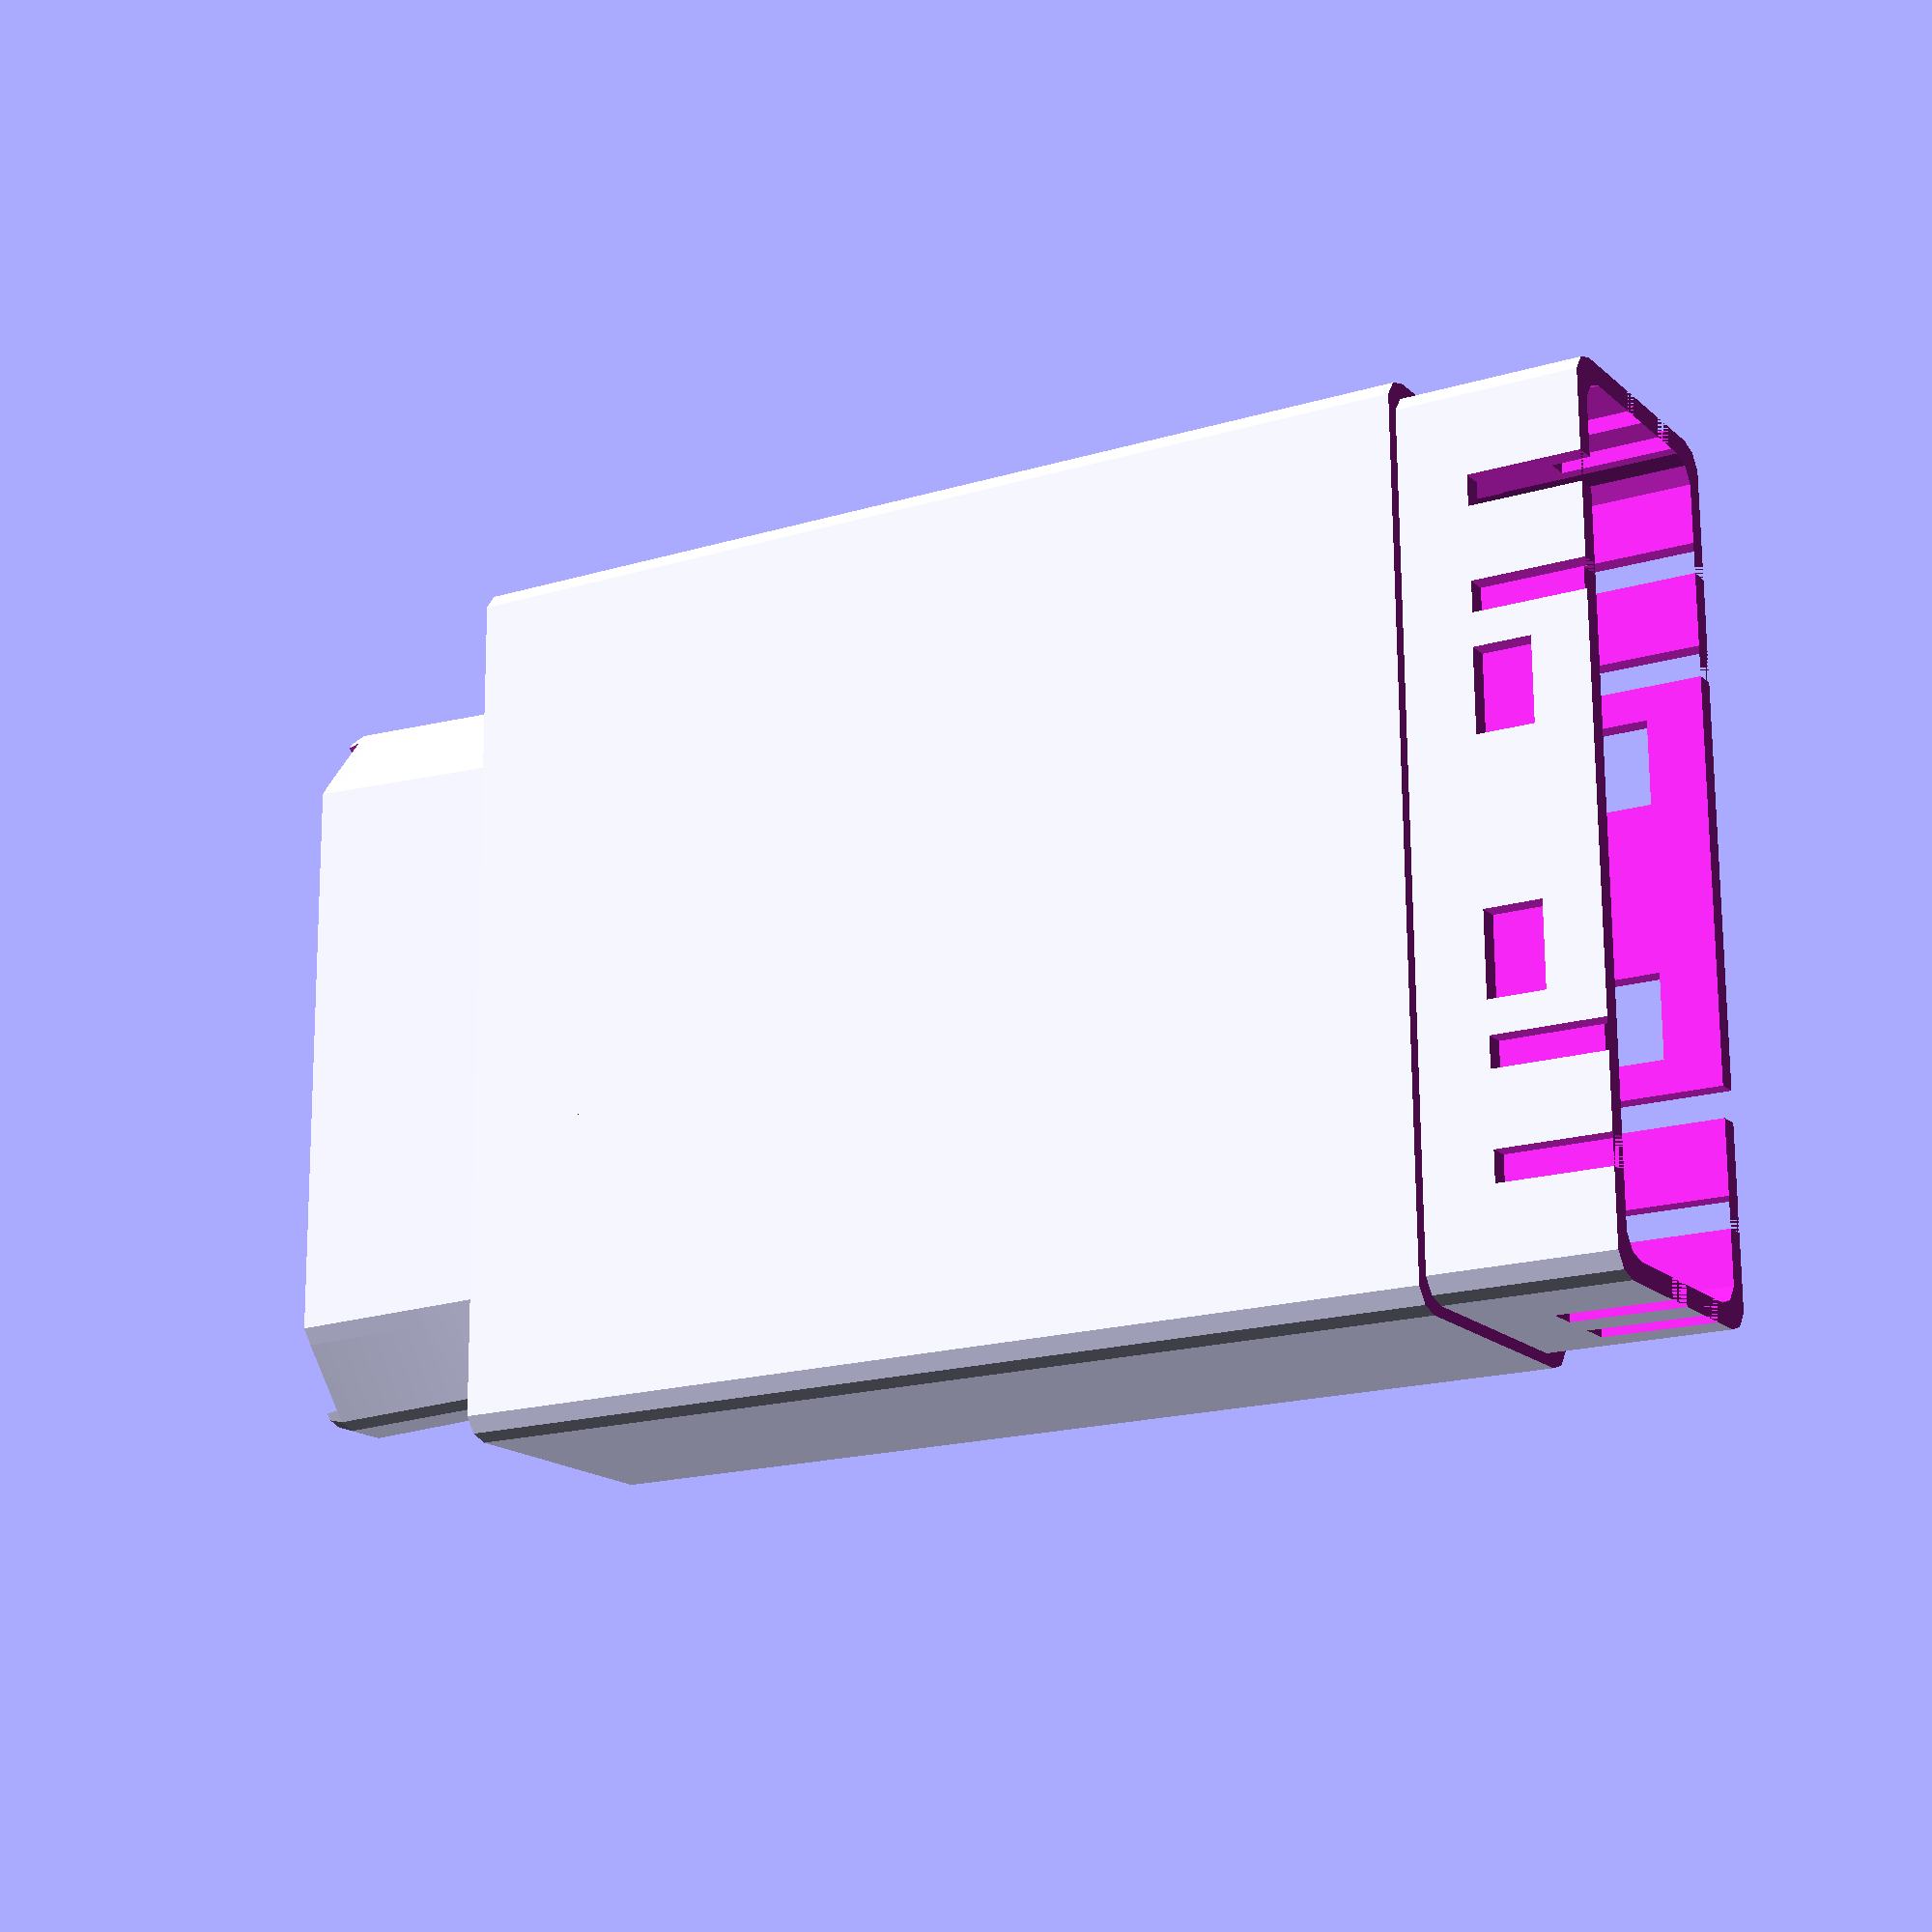
<openscad>
largeur_socle = 30.7;
longueur_socle = 86.7;
hauteur_socle = 100.3;
epaisseur_socle = 3;
largeur_fixation = 27.9;
longueur_fixation = 84.5;
hauteur_fixation = 17.8;
profondeur_fixation = 11;
epaisseur_fixation = 2;
cran_longueur_1 = 9.9;
espace_1_2 = 3;
cran_longueur_2 = 7.15;
espace_2_3 = 3;
cran_longueur_3 = 39;
espace_3_4 = 3;
cran_longueur_4 = 7.15;
espace_4_5 = 3;
cran_longueur_5 = 9.9;
cran_largeur_1 = 6.3;
espace_largeur_1_2 = 3.13;
cran_largeur_2 = 3.8;
espace_largeur_2_3 = 3.13;
cran_largeur_3 = 11.8;
longueur_encoche = 8.2;
hauteur_encoche = 5.6;
espace_encoche_x = 3.25;
espace_encoche_y = 5.5;
longueur_cran = 10;
radius = 3;
marge = 0.5;
longueur_max_tige = 71.1;
longueur_min_tige = 58;
largeur_max_tige = 12.8;
largeur_min_tige = 6;



module socle_etape1(longueur, largeur, hauteur, radius){
	difference(){
		minkowski(){
			cube([longueur-2*radius, largeur-2*radius, hauteur], center = true);
			sphere (radius, $fn=detail);
		}
		translate([0,0,(hauteur+radius)/2]) cube([longueur, largeur, radius], center = true);
		translate([0,0,-(hauteur+radius)/2]) cube([longueur, largeur, radius], center = true);
	}
}

module socle_etape2(longueur, largeur, hauteur, radius, epaisseur){
	difference(){
		socle_etape1(longueur, largeur, hauteur, radius);
		socle_etape1(longueur-2*epaisseur, largeur-2*epaisseur, hauteur+1, radius);
	}
}

module fixation_bas(){
	position_creux_y = -(hauteur_fixation-profondeur_fixation)/2;
	position_espace_1_x = -longueur_fixation/2+cran_longueur_1+espace_1_2/2;
	position_espace_2_x = position_espace_1_x+espace_1_2/2+cran_longueur_2+espace_2_3/2;
	position_espace_3_x = position_espace_2_x+espace_2_3/2+cran_longueur_3+espace_3_4/2;
	position_espace_4_x = position_espace_3_x+espace_3_4/2+cran_longueur_4+espace_4_5/2;
	
	position_espace_1_y = -largeur_fixation/2+cran_largeur_1+espace_largeur_1_2/2;
	position_espace_2_y = position_espace_1_y+espace_largeur_1_2/2+cran_largeur_2+espace_largeur_2_3/2;

	position_encoche_1_x = position_espace_2_x+espace_2_3/2+espace_encoche_x+longueur_encoche/2;
	position_encoche_2_x = position_espace_3_x-espace_3_4/2-espace_encoche_x-longueur_encoche/2;
	position_encoche_y = -(hauteur_fixation/2-hauteur_encoche/2-espace_encoche_y);

	difference(){
		socle_etape2(longueur_fixation, largeur_fixation, hauteur_fixation, radius, epaisseur_fixation);
		translate([position_espace_1_x,largeur_fixation/2,position_creux_y]) cube([espace_1_2,10,profondeur_fixation], center = true);
		translate([position_espace_2_x,largeur_fixation/2,position_creux_y]) cube([espace_2_3,10,profondeur_fixation], center = true);
		translate([position_espace_3_x,largeur_fixation/2,position_creux_y]) cube([espace_3_4,10,profondeur_fixation], center = true);
		translate([position_espace_4_x,largeur_fixation/2,position_creux_y]) cube([espace_4_5,10,profondeur_fixation], center = true);

		translate([longueur_fixation/2,position_espace_1_y,position_creux_y]) cube([10,espace_largeur_1_2,profondeur_fixation], center = true);
		translate([longueur_fixation/2,position_espace_2_y,position_creux_y]) cube([10,espace_largeur_2_3,profondeur_fixation], center = true);

		translate([position_espace_1_x,-largeur_fixation/2,position_creux_y]) cube([espace_1_2,10,profondeur_fixation], center = true);
		translate([position_espace_2_x,-largeur_fixation/2,position_creux_y]) cube([espace_2_3,10,profondeur_fixation], center = true);
		translate([position_espace_3_x,-largeur_fixation/2,position_creux_y]) cube([espace_3_4,10,profondeur_fixation], center = true);
		translate([position_espace_4_x,-largeur_fixation/2,position_creux_y]) cube([espace_4_5,10,profondeur_fixation], center = true);

		translate([-longueur_fixation/2,position_espace_1_y,position_creux_y]) cube([10,espace_largeur_1_2,profondeur_fixation], center = true);
		translate([-longueur_fixation/2,position_espace_2_y,position_creux_y]) cube([10,espace_largeur_2_3,profondeur_fixation], center = true);

		translate([position_encoche_1_x, -largeur_fixation/2,position_encoche_y]) cube([longueur_encoche,10,hauteur_encoche], center = true);
		translate([position_encoche_2_x, -largeur_fixation/2,position_encoche_y]) cube([longueur_encoche,10,hauteur_encoche], center = true);

		translate([position_encoche_1_x, largeur_fixation/2,position_encoche_y]) cube([longueur_encoche,10,hauteur_encoche], center = true);
		translate([position_encoche_2_x, largeur_fixation/2,position_encoche_y]) cube([longueur_encoche,10,hauteur_encoche], center = true);
	}
		
}

module fixation_haut(){
	position_creux_z = hauteur_fixation-profondeur_fixation/2;
	position_espace_1_x = -longueur_fixation/2+cran_longueur_1+espace_1_2/2;
	position_espace_2_x = position_espace_1_x+espace_1_2/2+cran_longueur_2+espace_2_3/2;
	position_espace_3_x = position_espace_2_x+espace_2_3/2+cran_longueur_3+espace_3_4/2;
	position_espace_4_x = position_espace_3_x+espace_3_4/2+cran_longueur_4+espace_4_5/2;
	position_espace_1_y = -largeur_fixation/2+cran_largeur_1+espace_largeur_1_2/2;
	position_espace_2_y = position_espace_1_y+espace_largeur_1_2/2+cran_largeur_2+espace_largeur_2_3/2;
	
	difference(){
		socle_etape1(longueur_socle-2*epaisseur_socle, largeur_socle-2*epaisseur_socle, 12, radius);
		translate([0,0,-(largeur_socle-2*epaisseur_socle)/2]) rotate([45,0,0]) cube([longueur_socle-2*epaisseur_socle, largeur_socle-2*epaisseur_socle, largeur_socle-2*epaisseur_socle], center = true);
	}

	translate([position_espace_1_x,(largeur_socle-2*epaisseur_socle-longueur_cran)/2,position_creux_z]) cube([espace_1_2-2*marge,longueur_cran,profondeur_fixation-marge], center = true);
	translate([position_espace_2_x,(largeur_socle-2*epaisseur_socle-longueur_cran)/2,position_creux_z]) cube([espace_2_3-2*marge,longueur_cran,profondeur_fixation-marge], center = true);
	translate([position_espace_3_x,(largeur_socle-2*epaisseur_socle-longueur_cran)/2,position_creux_z]) cube([espace_3_4-2*marge,longueur_cran,profondeur_fixation-marge], center = true);
	translate([position_espace_4_x,(largeur_socle-2*epaisseur_socle-longueur_cran)/2,position_creux_z]) cube([espace_4_5-2*marge,longueur_cran,profondeur_fixation-marge], center = true);

	translate([position_espace_1_x,-(largeur_socle-2*epaisseur_socle-longueur_cran)/2,position_creux_z]) cube([espace_1_2-2*marge,longueur_cran,profondeur_fixation-marge], center = true);
	translate([position_espace_2_x,-(largeur_socle-2*epaisseur_socle-longueur_cran)/2,position_creux_z]) cube([espace_2_3-2*marge,longueur_cran,profondeur_fixation-marge], center = true);
	translate([position_espace_3_x,-(largeur_socle-2*epaisseur_socle-longueur_cran)/2,position_creux_z]) cube([espace_3_4-2*marge,longueur_cran,profondeur_fixation-marge], center = true);
	translate([position_espace_4_x,-(largeur_socle-2*epaisseur_socle-longueur_cran)/2,position_creux_z]) cube([espace_4_5-2*marge,longueur_cran,profondeur_fixation-marge], center = true);

	translate([(longueur_socle-2*epaisseur_socle-longueur_cran)/2,position_espace_1_y,position_creux_z]) cube([longueur_cran,espace_largeur_1_2-2*marge,profondeur_fixation-marge], center = true);
	translate([(longueur_socle-2*epaisseur_socle-longueur_cran)/2,position_espace_2_y,position_creux_z]) cube([longueur_cran,espace_largeur_2_3-2*marge,profondeur_fixation-marge], center = true);

	translate([-(longueur_socle-2*epaisseur_socle-longueur_cran)/2,position_espace_1_y,position_creux_z]) cube([longueur_cran,espace_largeur_1_2-2*marge,profondeur_fixation-marge], center = true);
	translate([-(longueur_socle-2*epaisseur_socle-longueur_cran)/2,position_espace_2_y,position_creux_z]) cube([longueur_cran,espace_largeur_2_3-2*marge,profondeur_fixation-marge], center = true);

	rotate([0,0,180]) translate([0,0,hauteur_fixation-profondeur_fixation]) tige();
}

module tige(){
	translate([0,0,(30.8+hauteur_fixation-2*radius)/2])
	difference(){
		minkowski(){
			linear_extrude(height=(30.8+hauteur_fixation-2*radius), center=true, convexity = 10, twist = 0, scale=[1.05,1.43]) 
			polygon(points=[
				[(longueur_max_tige/2-radius),(largeur_min_tige-radius)],
				[-(longueur_max_tige/2-radius),(largeur_min_tige-radius)],
				[-(longueur_max_tige/2-radius),0],
				[-(longueur_min_tige/2-radius),-(largeur_max_tige-largeur_min_tige-radius)],
				[(longueur_min_tige/2-radius),-(largeur_max_tige-largeur_min_tige-radius)],
				[(longueur_max_tige/2-radius),0]
				], paths=[[0,1,2,3,4,5]]);
			sphere (radius, $fn=detail);
		}
		translate([0,0,(30.8+hauteur_fixation-radius)/2]) cube([longueur_max_tige, 2*largeur_max_tige, radius], center = true);
		translate([0,0,-(30.8+hauteur_fixation-radius)/2]) cube([longueur_max_tige, 2*largeur_max_tige, radius], center = true);
	}				
}

module support_complet(){
	difference(){
		socle_etape2(longueur_socle, largeur_socle, hauteur_socle, radius, epaisseur_socle);
		translate([0,0,hauteur_socle/2-hauteur_fixation/2])color("red") fixation_bas();
	}
	translate([0,0,-(hauteur_socle+hauteur_fixation)/2]) fixation_bas();	
	translate([0,0,hauteur_socle/2-6-hauteur_fixation]) fixation_haut();
	//translate([0,10,hauteur_socle/2-hauteur_fixation/2])color("red") fixation_bas();	
	
	
}

support_complet();

</openscad>
<views>
elev=197.8 azim=270.7 roll=59.2 proj=p view=wireframe
</views>
